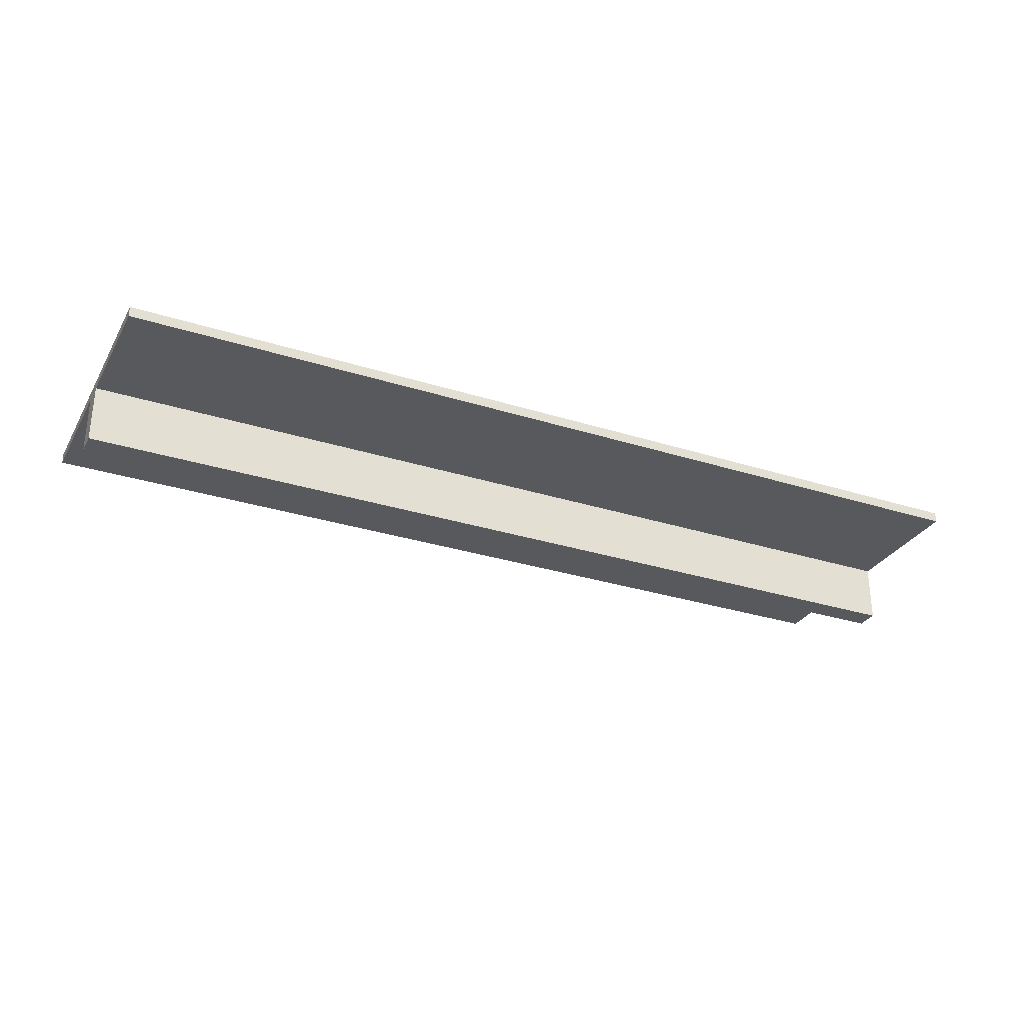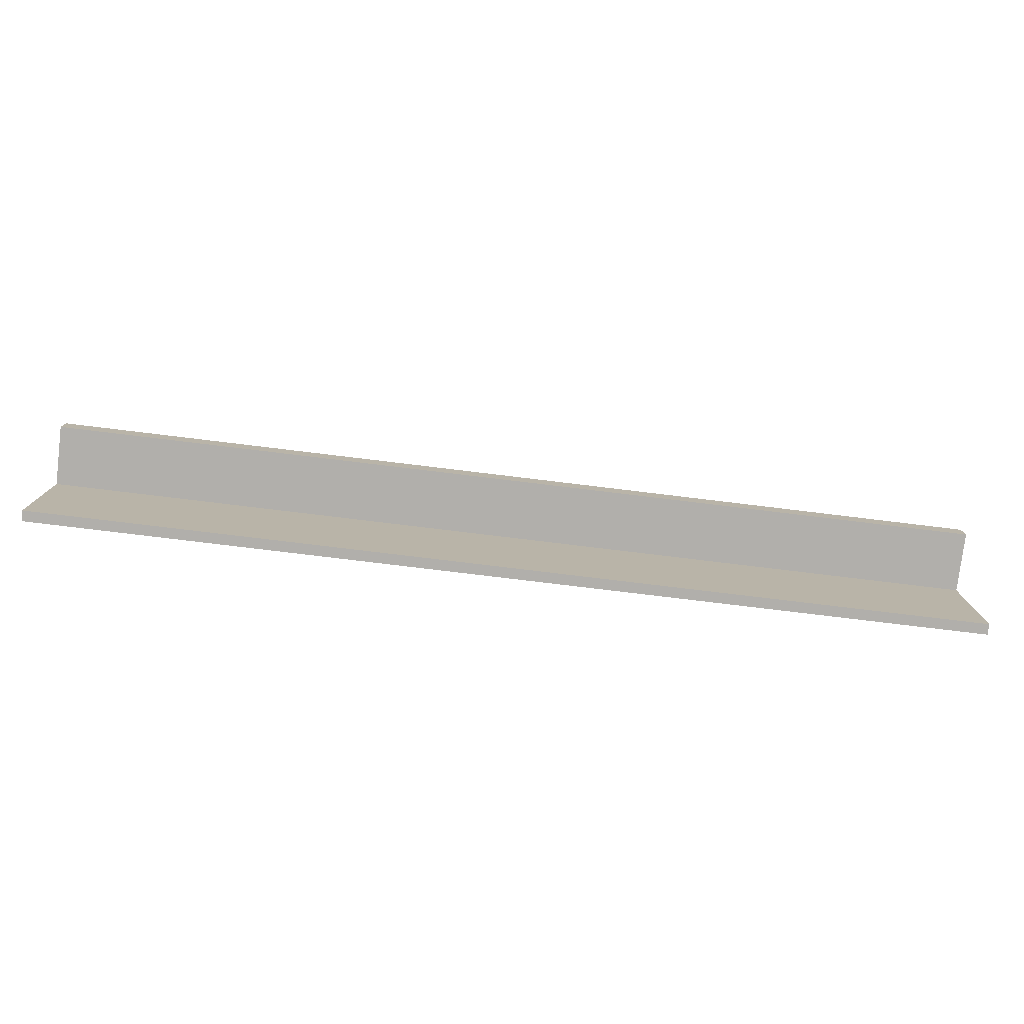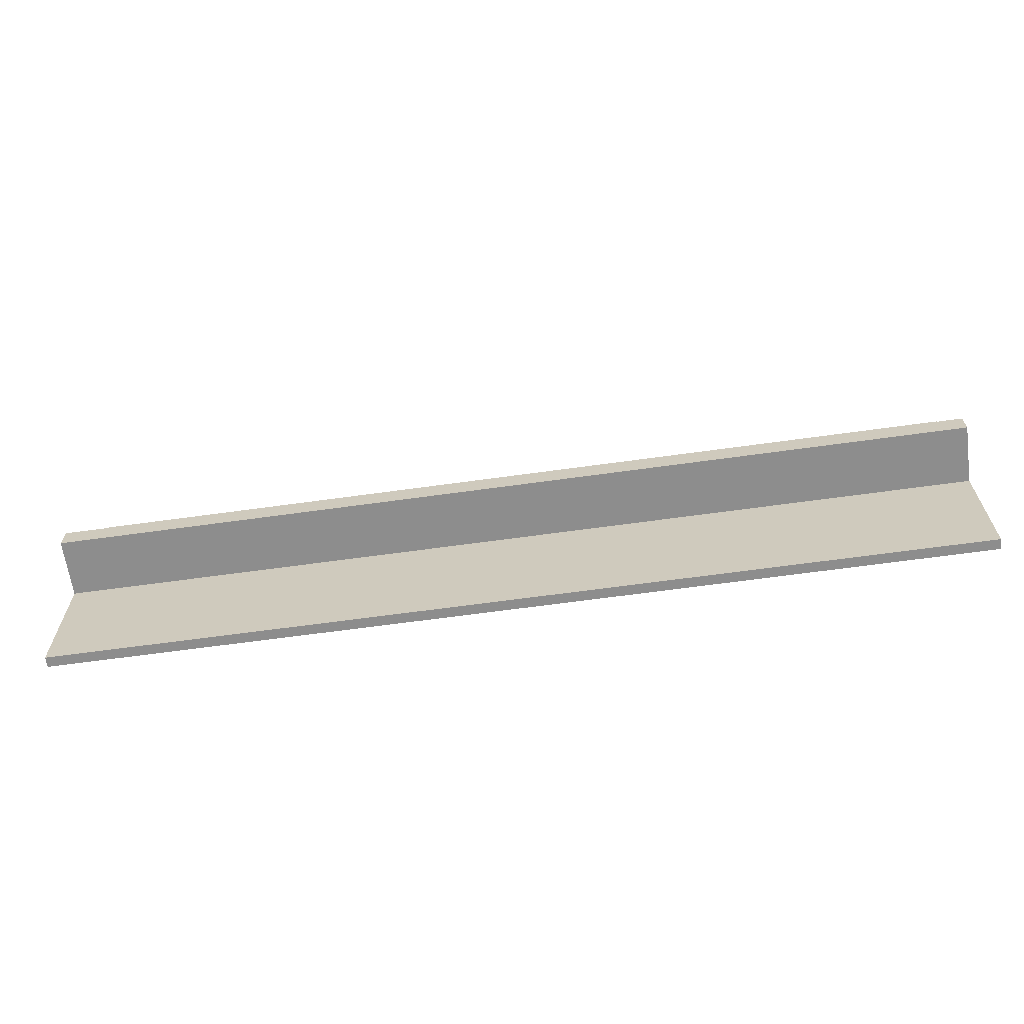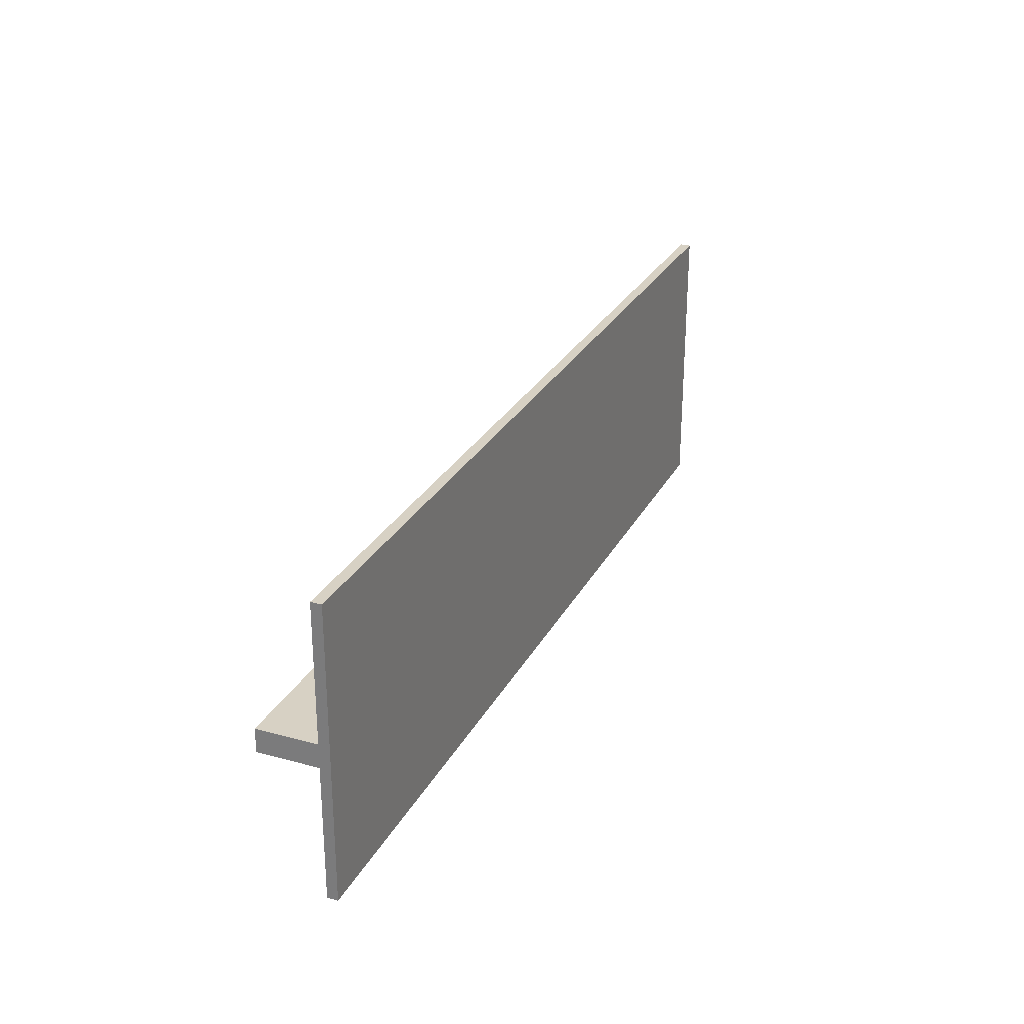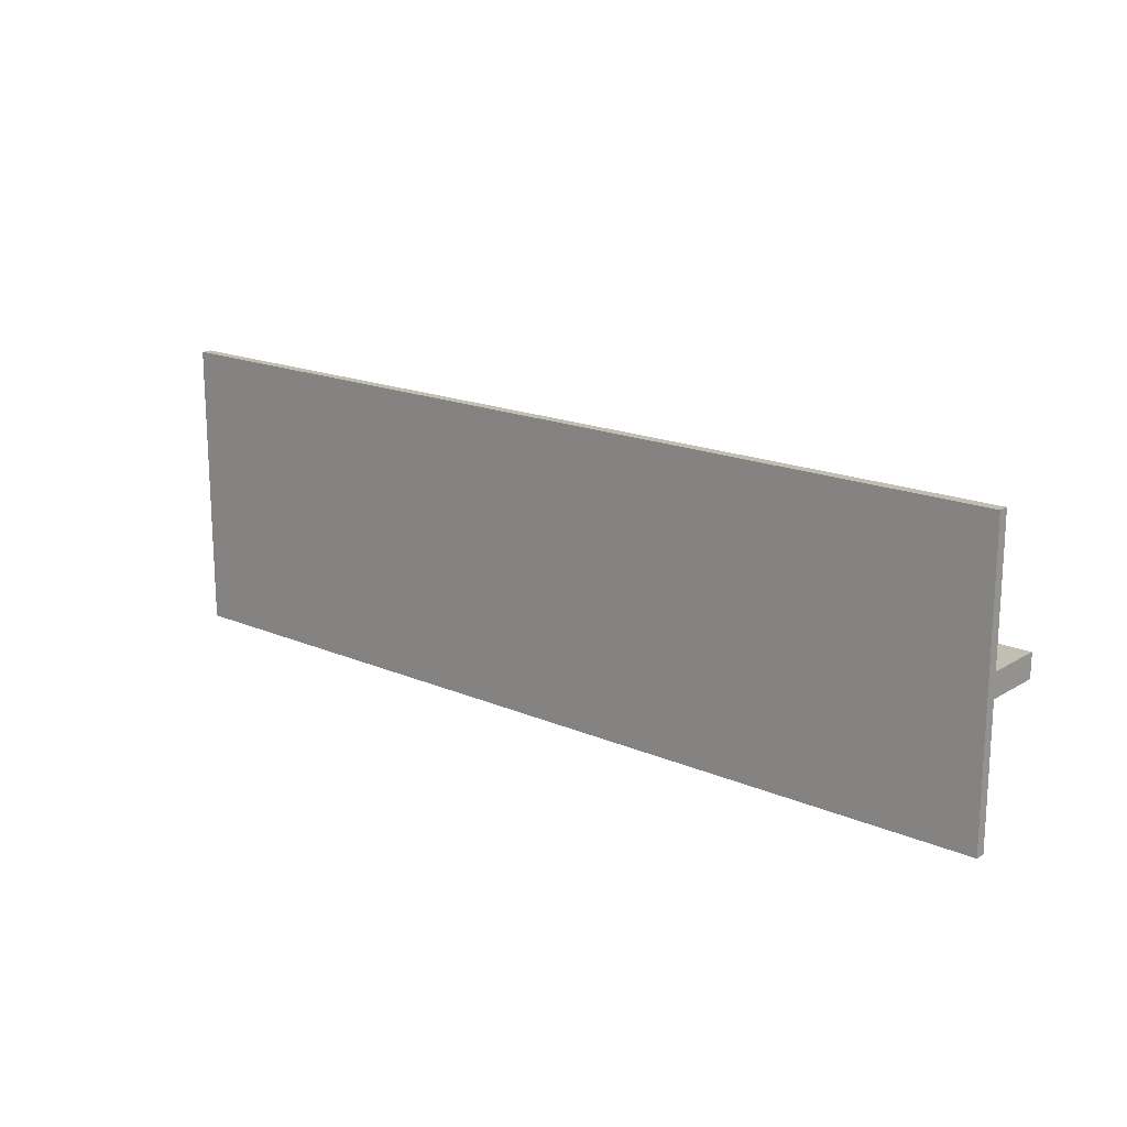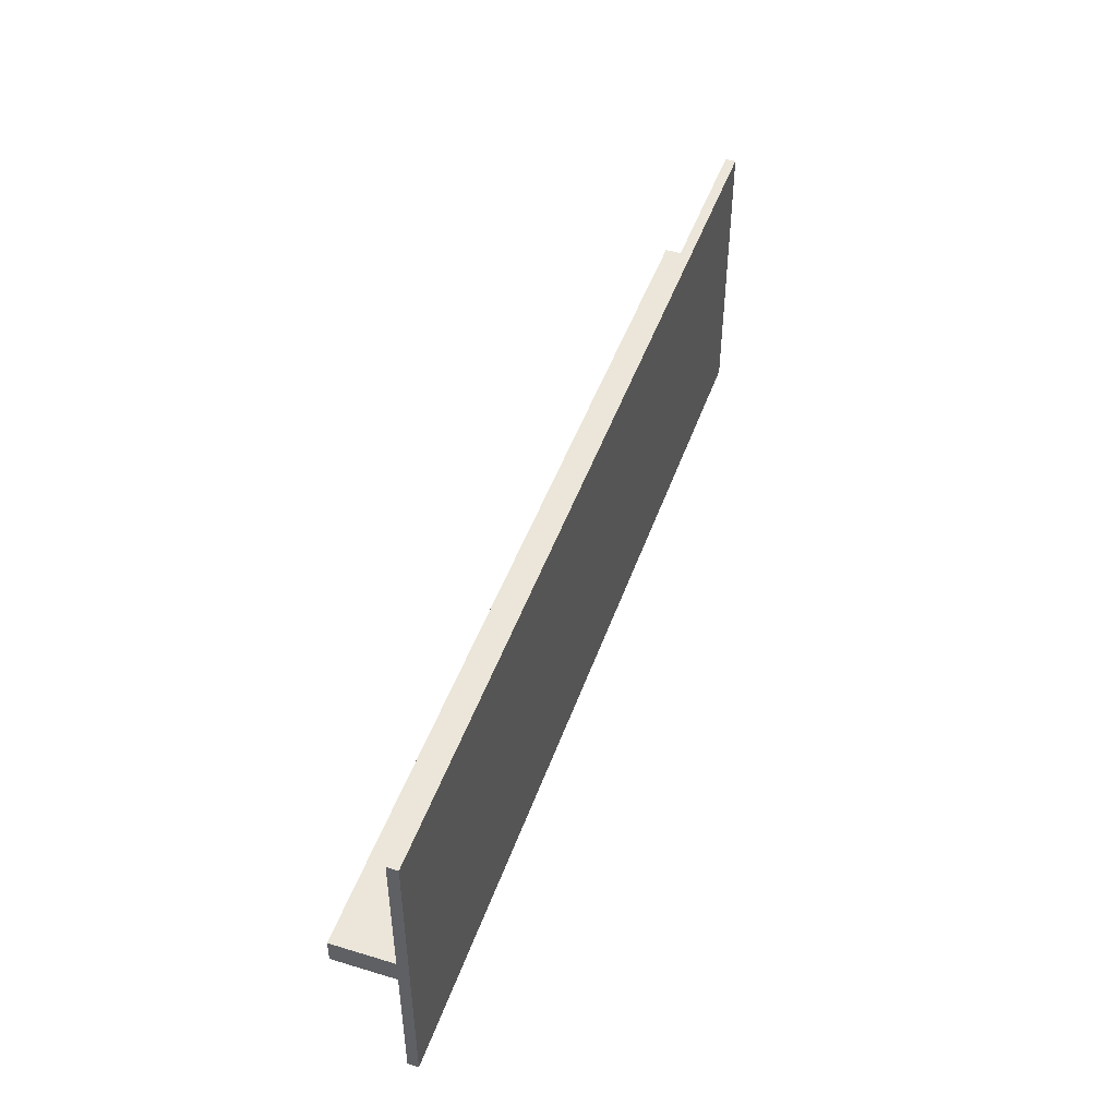
<metadata>
{"format":"obj","ext":"obj","renderer":"f3d","projection":"perspective","resolution":1024,"background":"white","views":[{"elev":-29.9,"azim":155.1,"up":"+Y"},{"elev":-78.3,"azim":-6.9,"up":"+Z"},{"elev":-64.6,"azim":8.0,"up":"+Z"},{"elev":27.1,"azim":112.8,"up":"+Z"},{"elev":17.4,"azim":-139.6,"up":"+Z"},{"elev":46.9,"azim":108.9,"up":"+Z"}]}
</metadata>
<code>
v 0 -180 2500
v 0 0 2500
v -16000 -180 2500
v -16000 0 2500
v 0 0 2500
v 0 0 -2500
v -16000 0 2500
v -16000 0 -2500
v 0 0 -2500
v 0 -180 -2500
v -16000 0 -2500
v -16000 -180 -2500
v 0 -180 -2500
v 0 -180 -200
v -16000 -180 -2500
v -16000 -180 -200
v 0 -180 -200
v 0 -1200 -200
v -16000 -180 -200
v -16000 -1200 -200
v 0 -1200 -200
v 0 -1200 200
v -16000 -1200 -200
v -16000 -1200 200
v 0 -1200 200
v 0 -180 200
v -16000 -1200 200
v -16000 -180 200
v 0 -180 200
v 0 -180 2500
v -16000 -180 200
v -16000 -180 2500
v -16000 0 2500
v -16000 0 -2500
v -16000 -180 2500
v -16000 -180 200
v -16000 -1200 200
v -16000 -1200 -200
v -16000 -180 -200
v -16000 -180 -2500
v 0 0 2500
v 0 -180 2500
v 0 0 -2500
v 0 -180 -2500
v 0 -180 -200
v 0 -1200 -200
v 0 -1200 200
v 0 -180 200
g mesh_tbeam_single0
f 2 4 3
f 6 8 7
f 10 12 11
f 14 16 15
f 18 20 19
f 22 24 23
f 26 28 27
f 30 32 31
f 36 34 39
f 40 39 34
f 39 38 37
f 36 35 33
f 34 36 33
f 45 44 43
f 46 45 48
f 43 41 48
f 42 48 41
f 2 3 1
f 6 7 5
f 10 11 9
f 14 15 13
f 18 19 17
f 22 23 21
f 26 27 25
f 30 31 29
f 39 37 36
f 46 48 47
f 43 48 45

</code>
